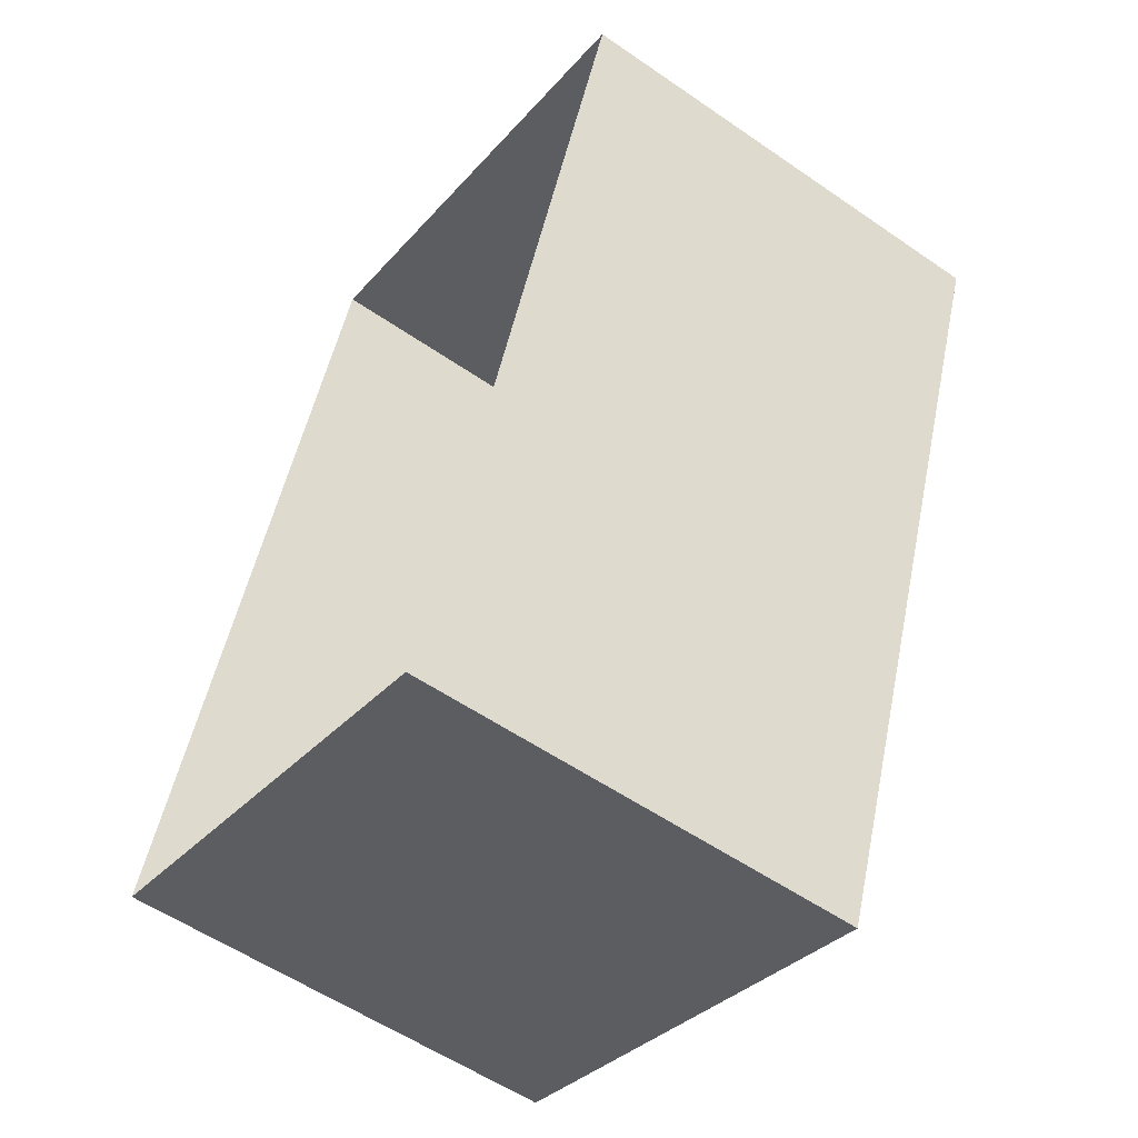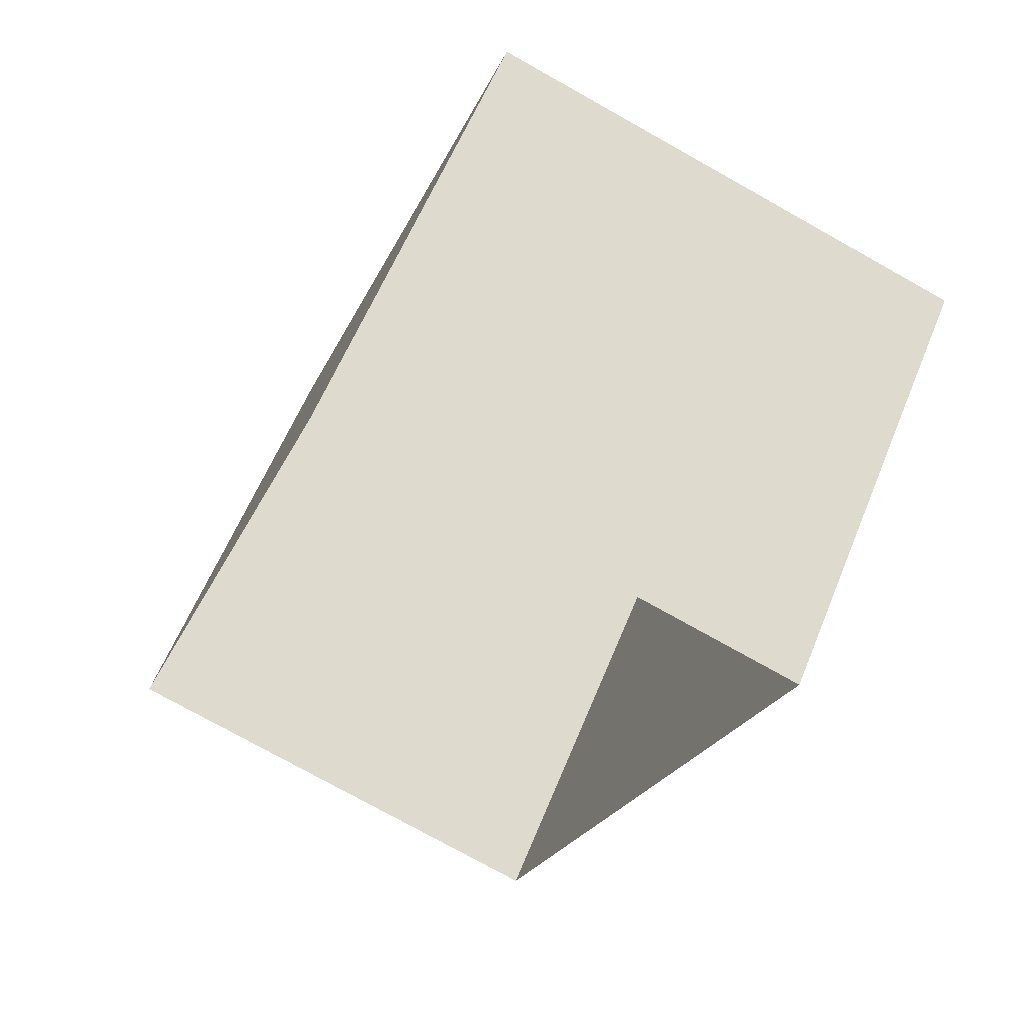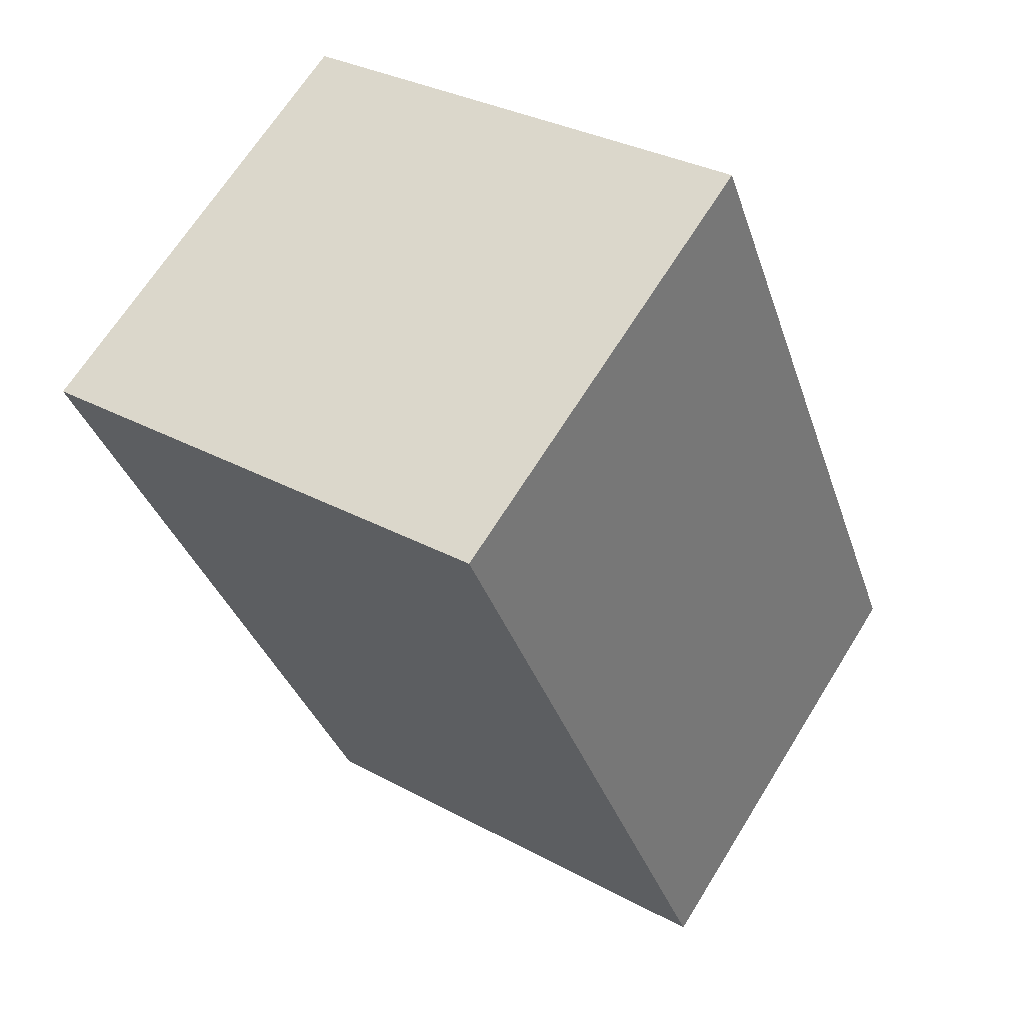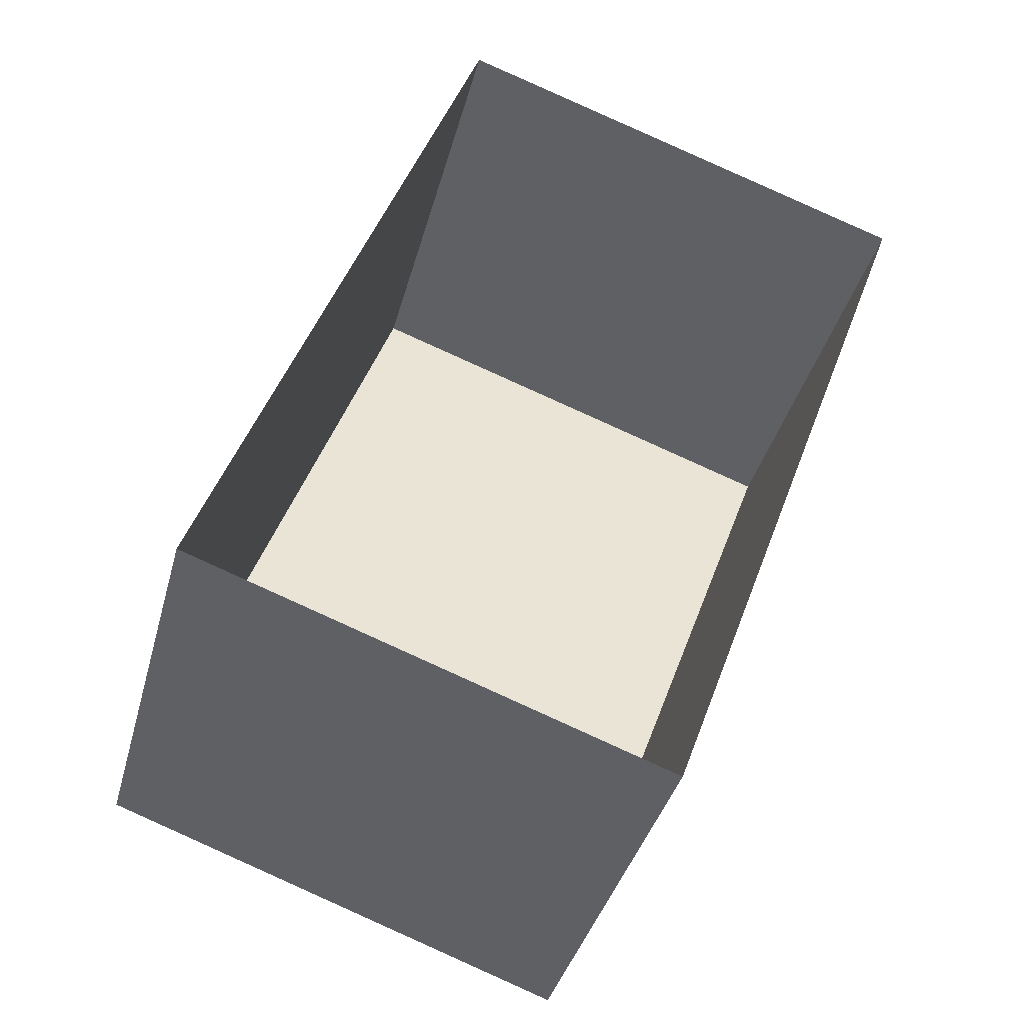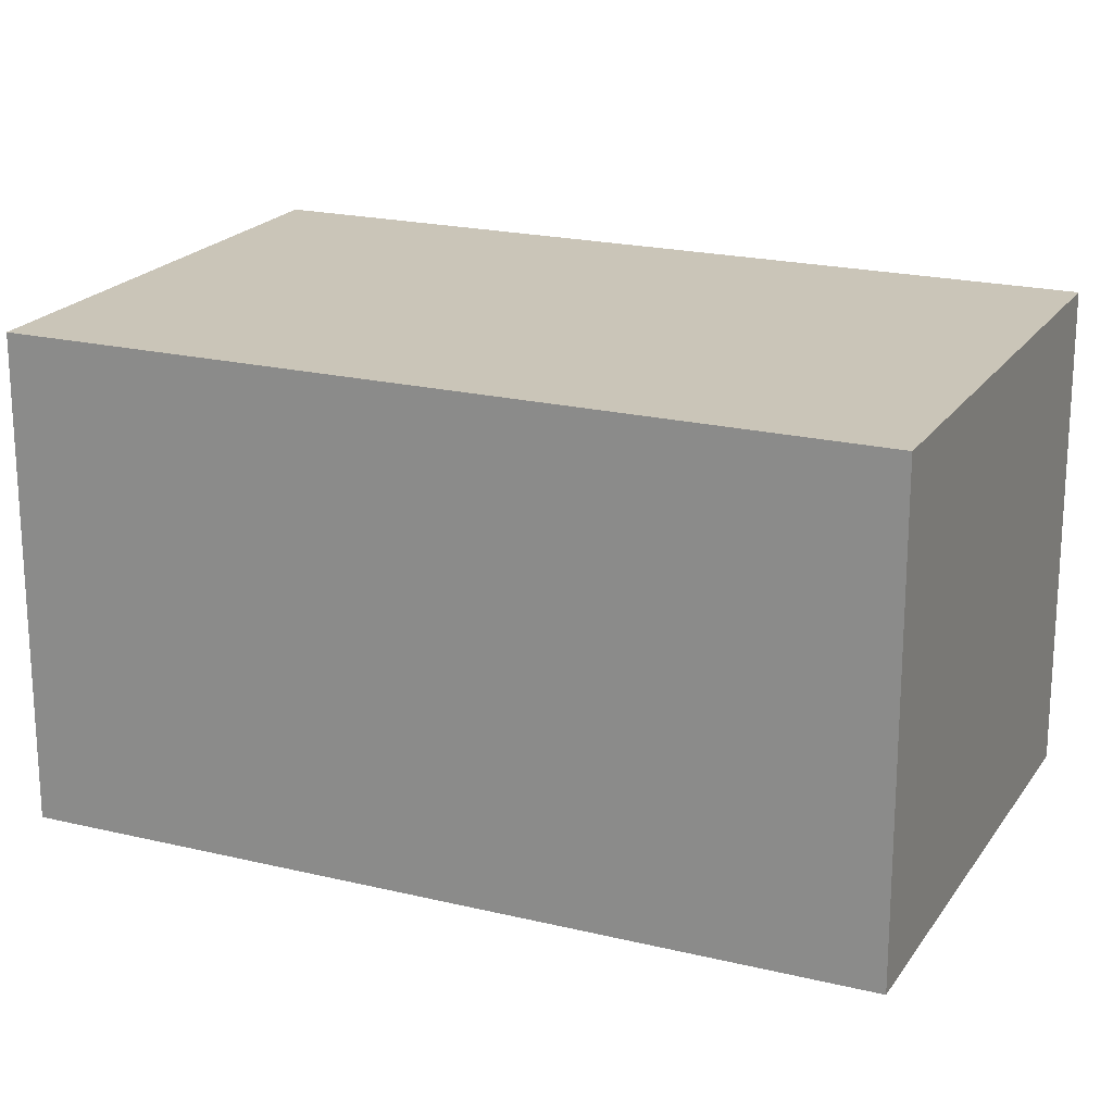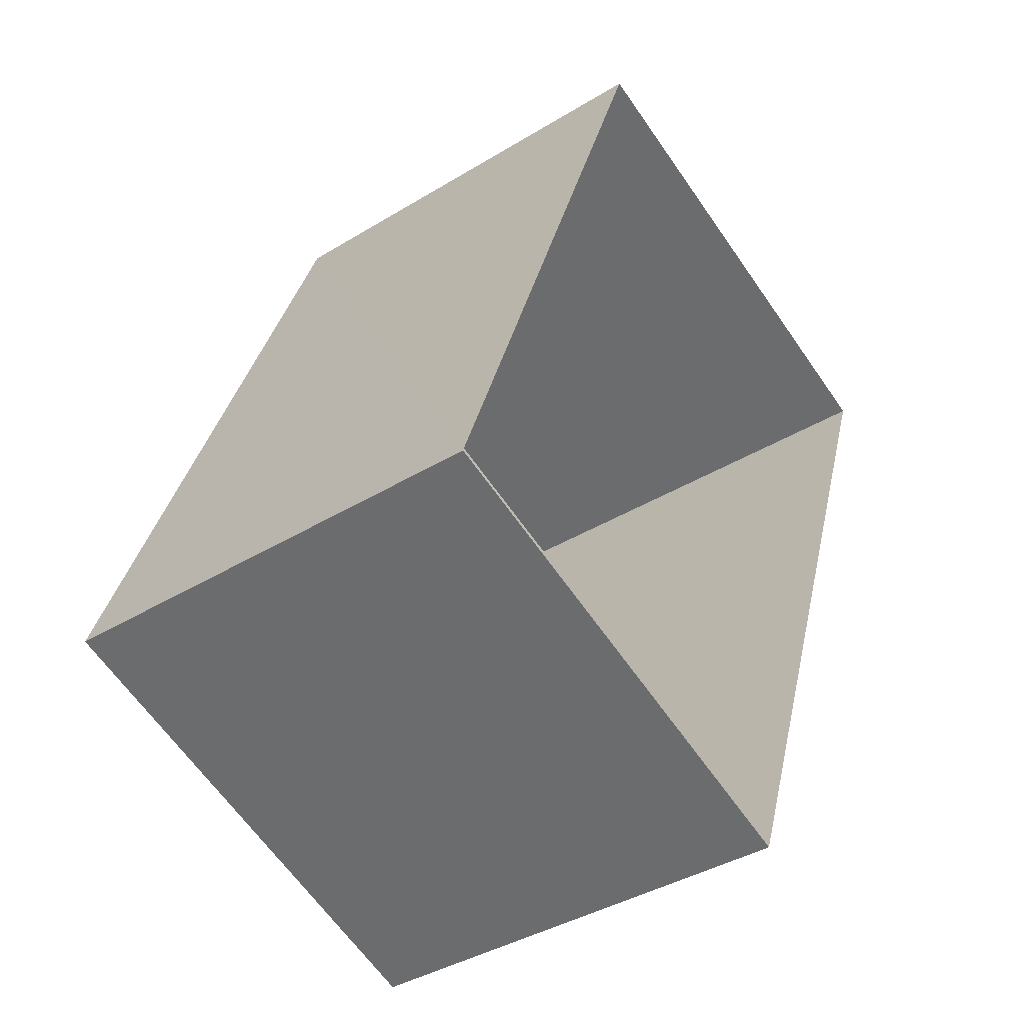
<metadata>
{"format":"obj","ext":"obj","renderer":"f3d","projection":"perspective","resolution":1024,"background":"white","views":[{"elev":-55.9,"azim":-125.9,"up":"+Y"},{"elev":59.6,"azim":-157.9,"up":"+Y"},{"elev":66.7,"azim":31.8,"up":"+Y"},{"elev":-38.5,"azim":165.4,"up":"+Y"},{"elev":20.5,"azim":133.8,"up":"+Z"},{"elev":-39.7,"azim":127.1,"up":"+Y"}]}
</metadata>
<code>
v -8.841e+04 -1.004e+05 2.446
v -8.84e+04 -1.004e+05 2.443
v -8.84e+04 -1.004e+05 2.446
v -8.841e+04 -1.004e+05 2.443
v -8.84e+04 -1.004e+05 12.8
v -8.841e+04 -1.004e+05 12.8
v -8.84e+04 -1.004e+05 12.8
v -8.841e+04 -1.004e+05 12.8
f 1 2 3
f 1 4 2
f 5 6 7
f 5 8 6
f 7 1 3
f 7 6 1
f 8 4 1
f 6 8 1
f 5 2 4
f 8 5 4
f 5 3 2
f 5 7 3

</code>
